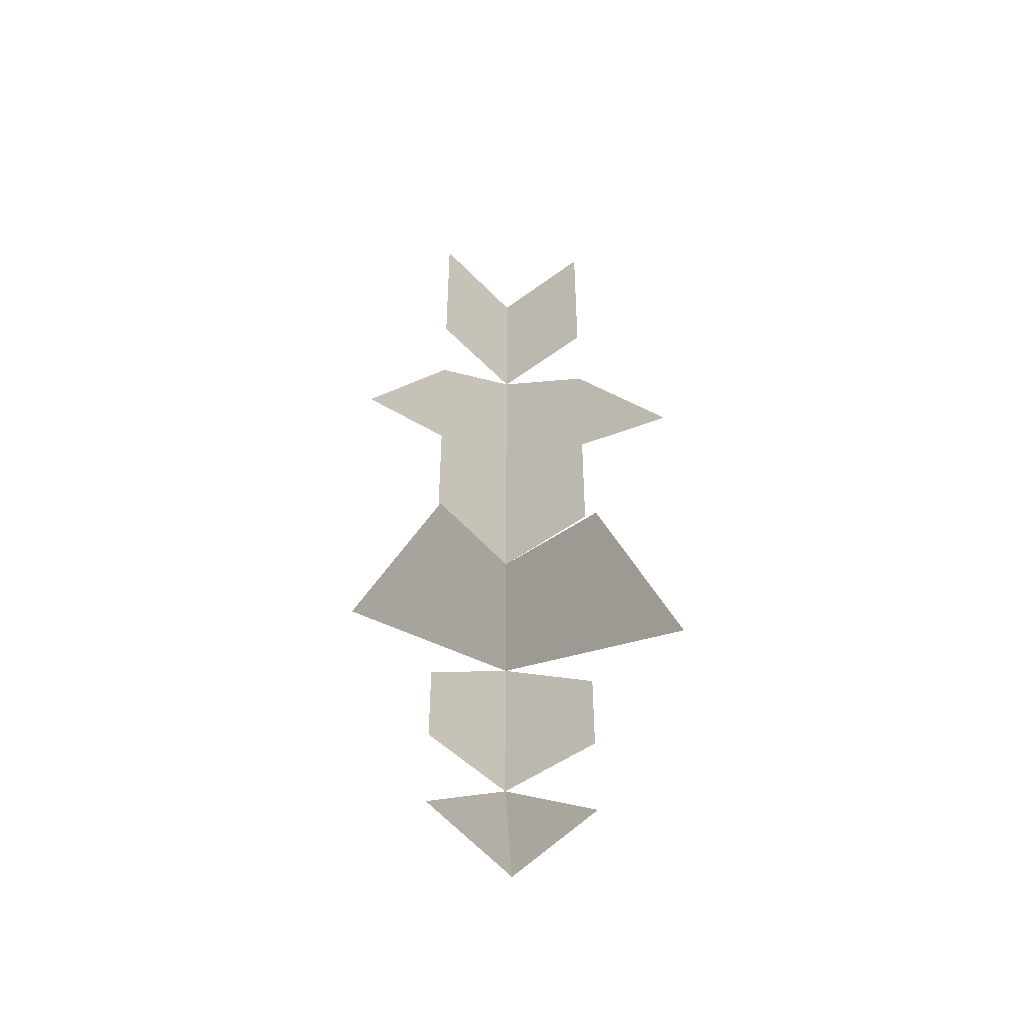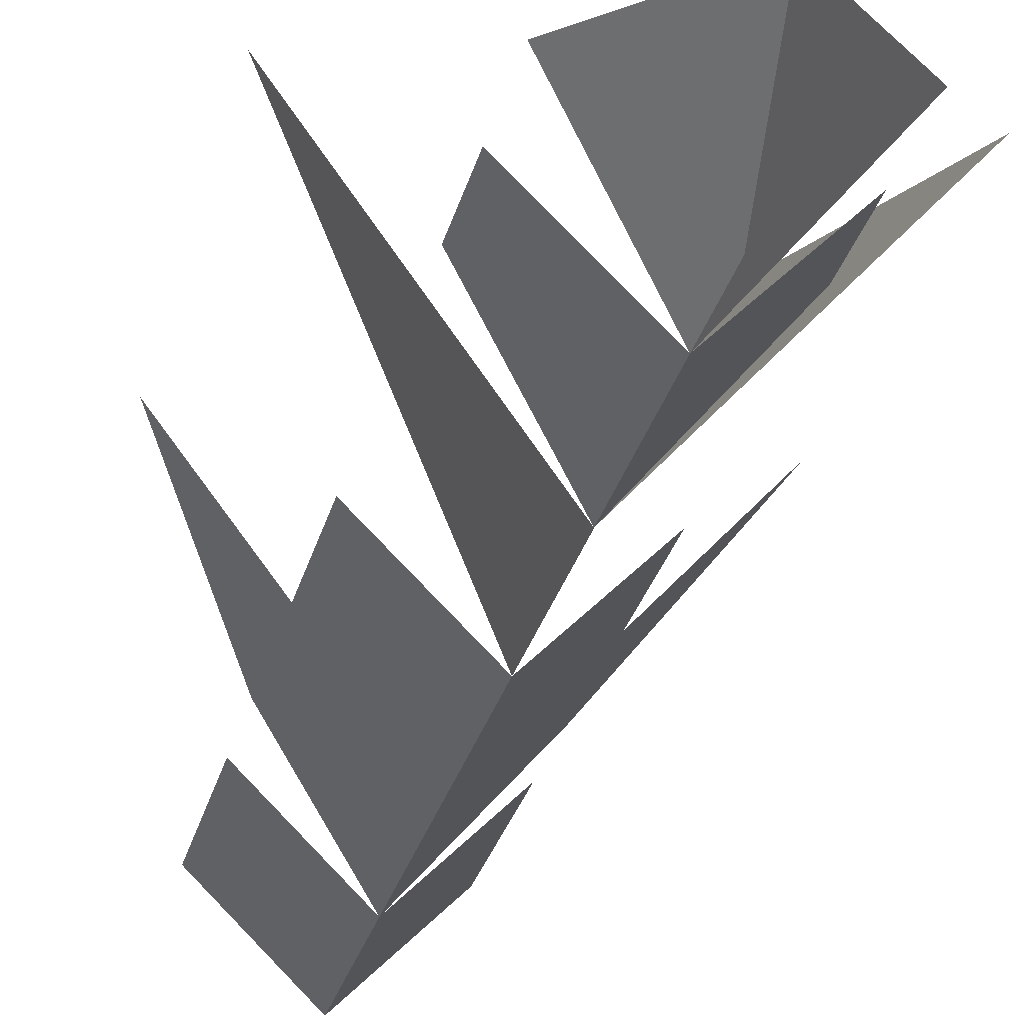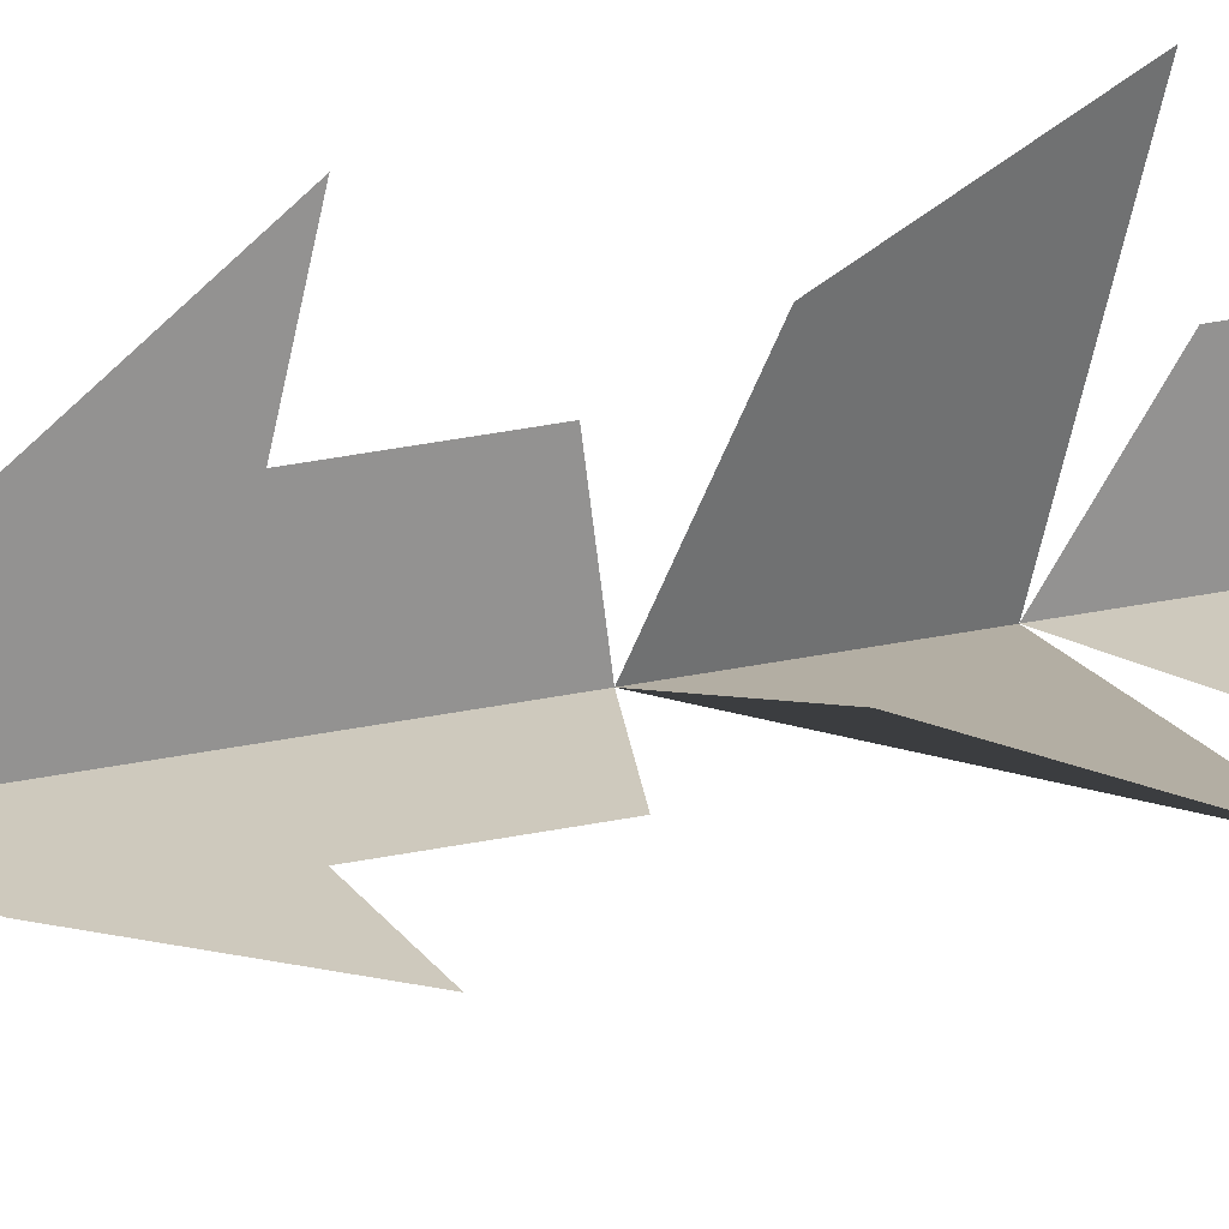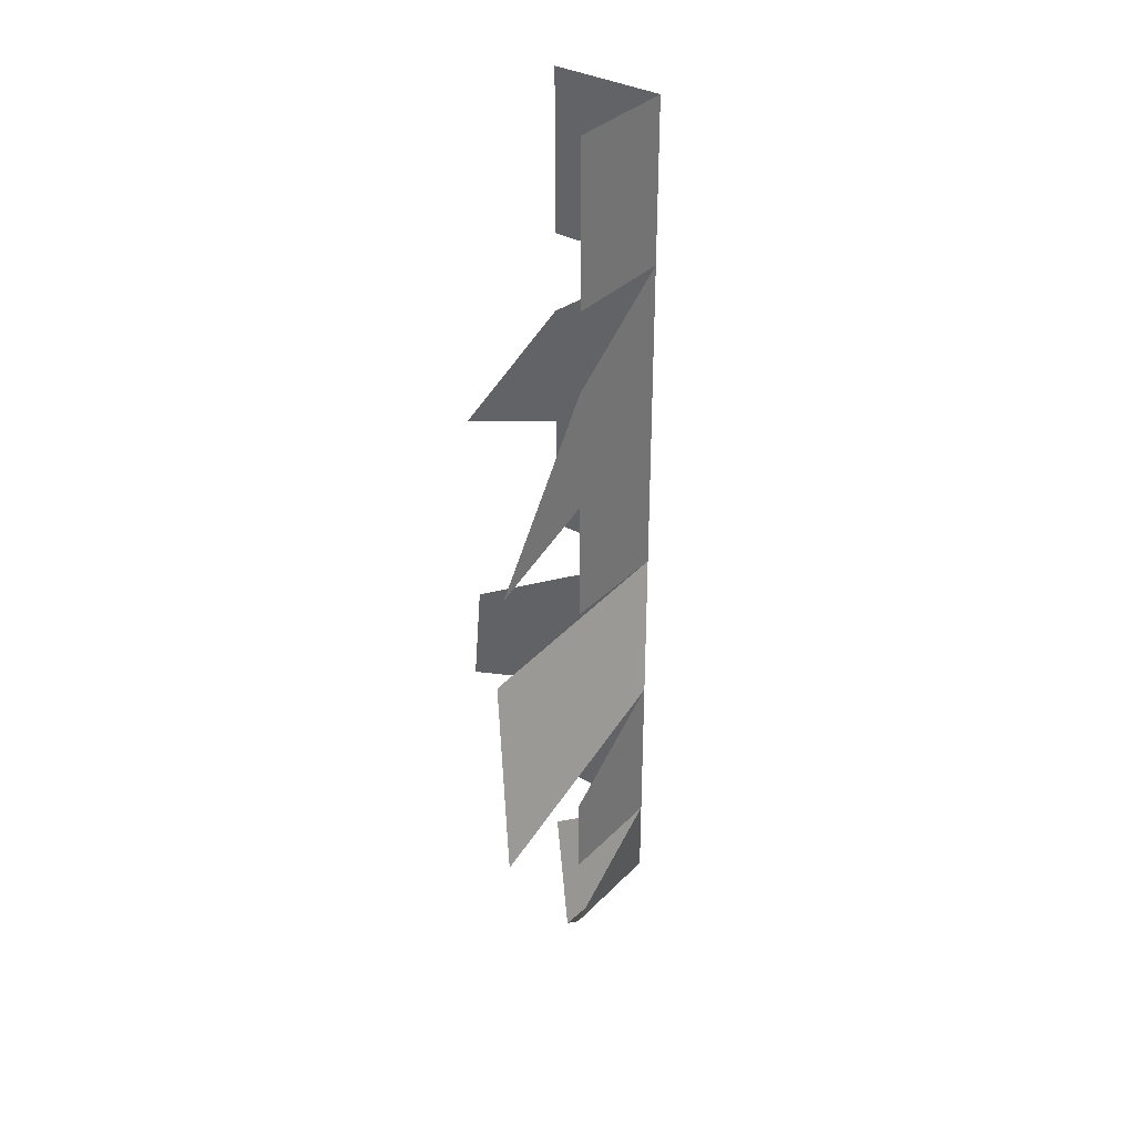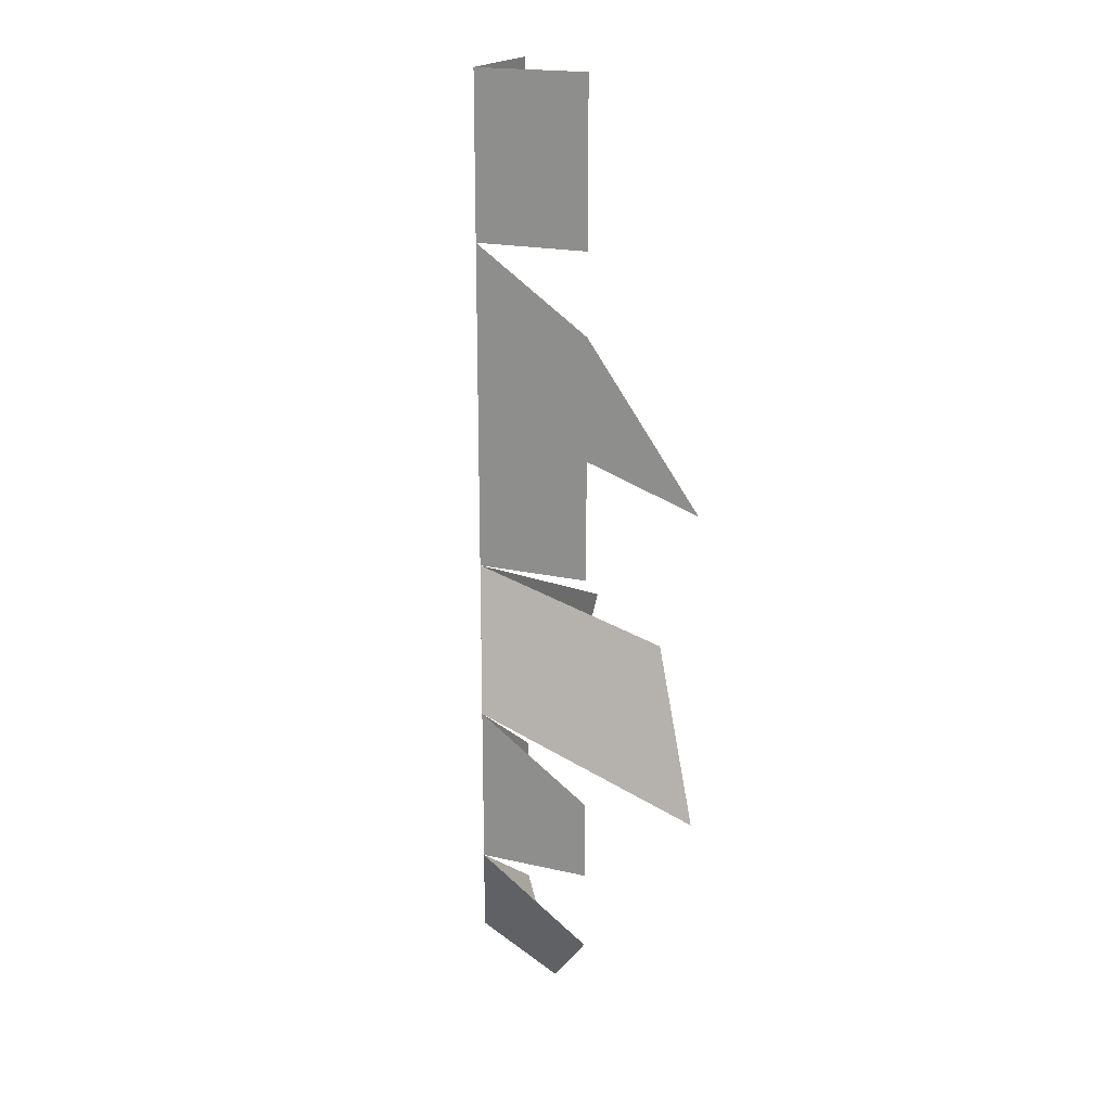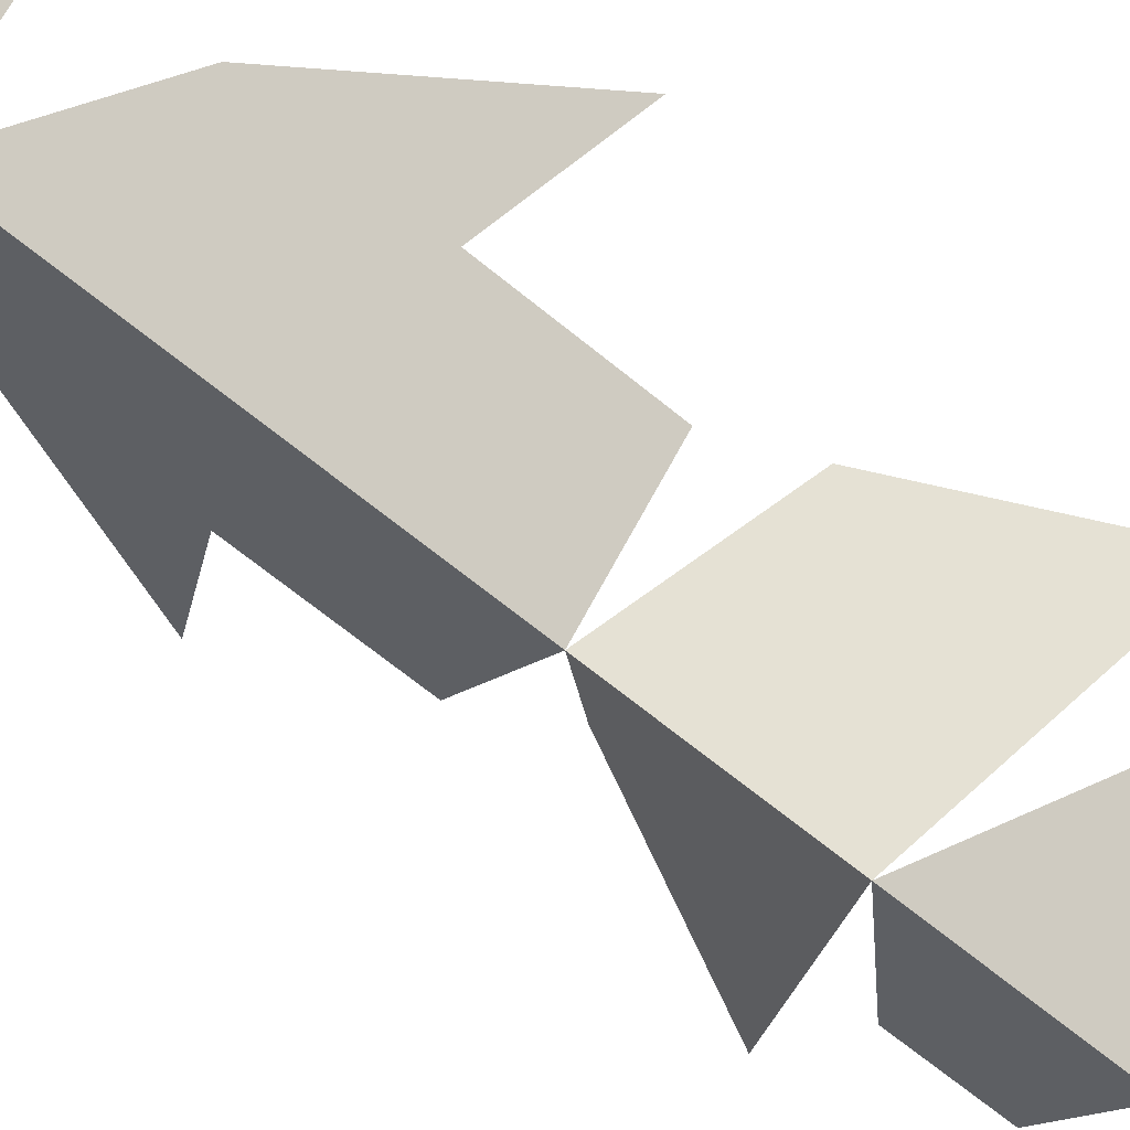
<metadata>
{"format":"obj","ext":"obj","renderer":"f3d","projection":"perspective","resolution":1024,"background":"white","views":[{"elev":-47.2,"azim":-4.7,"up":"+Y"},{"elev":-25.0,"azim":-12.1,"up":"+Z"},{"elev":69.3,"azim":-99.5,"up":"+Z"},{"elev":34.3,"azim":81.9,"up":"+Y"},{"elev":19.3,"azim":-111.6,"up":"+Y"},{"elev":-65.3,"azim":-129.8,"up":"+Z"}]}
</metadata>
<code>
o 平面
v -0.1 -0.5 0.2
v 0.1 -0.5 0.2
v -0.1 0.5 0.2
v 0.1 0.5 0.2
v 0 -0.5 0.1
v 0 0.5 0.1
v -0.1 0.2 0.2
v -0.1 0.1 0.2
v -0.1 -0.2 0.3
v -0.2 -0.4 0.3
v 0.2 -0.4 0.3
v 0.1 -0.1 0.2
v 0.2 -0 0.3
v 0.1 0.2 0.2
v 0 -0.3 0.1
v 0 -0.1 0.1
v 0 0.1 0.1
v 0 0.3 0.1
v -0.1 0.3 0.2
v -0.2 -0 0.3
v 0.1 0.1 0.2
v 0.1 0.3 0.2
v -0.1 -0.1 0.2
v -0.1 -0.4 0.2
v 0.1 -0.4 0.2
v 0.1 -0.2 0.3
v -0.1 -0.6 0.2
v 0 -0.7 0.2
v 0 -0.6 0.1
v 0.1 -0.6 0.2
f 18 22 4 6
f 19 18 6 3
f 1 5 15 24
f 10 15 16 9
f 23 16 17 8
f 20 17 18 7
f 5 2 25 15
f 15 11 26 16
f 16 12 21 17
f 17 13 14 18
f 28 29 5 27
f 29 28 30 5

</code>
